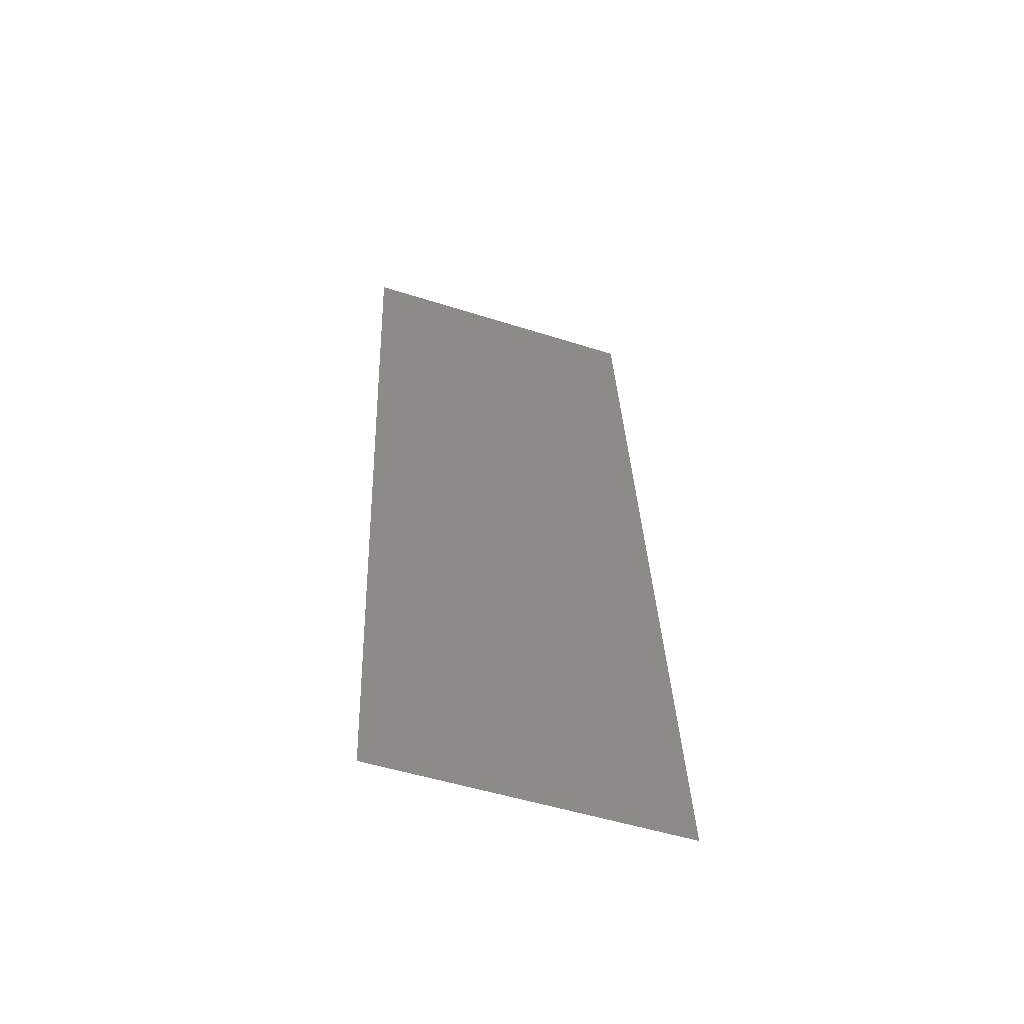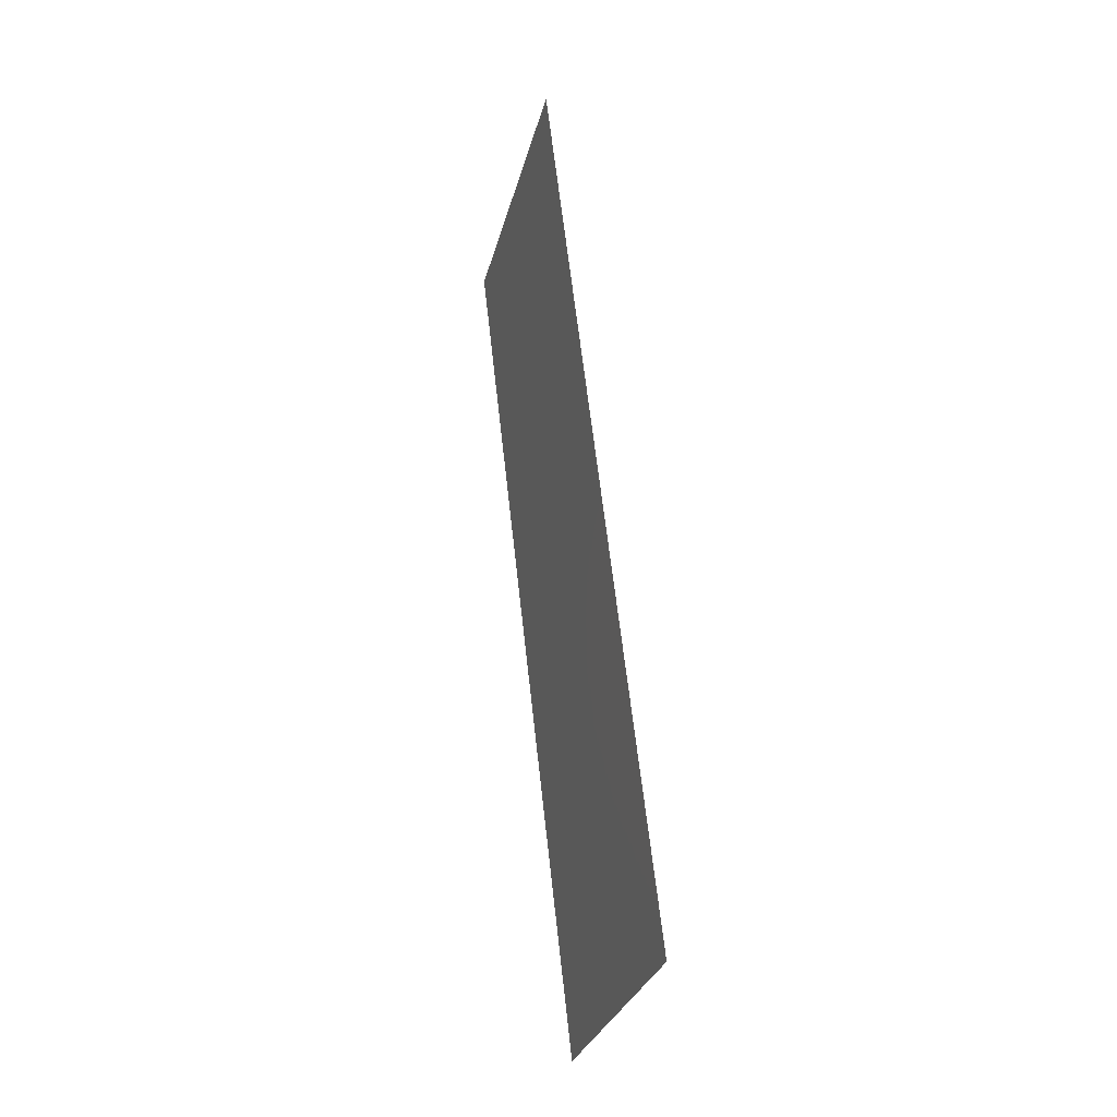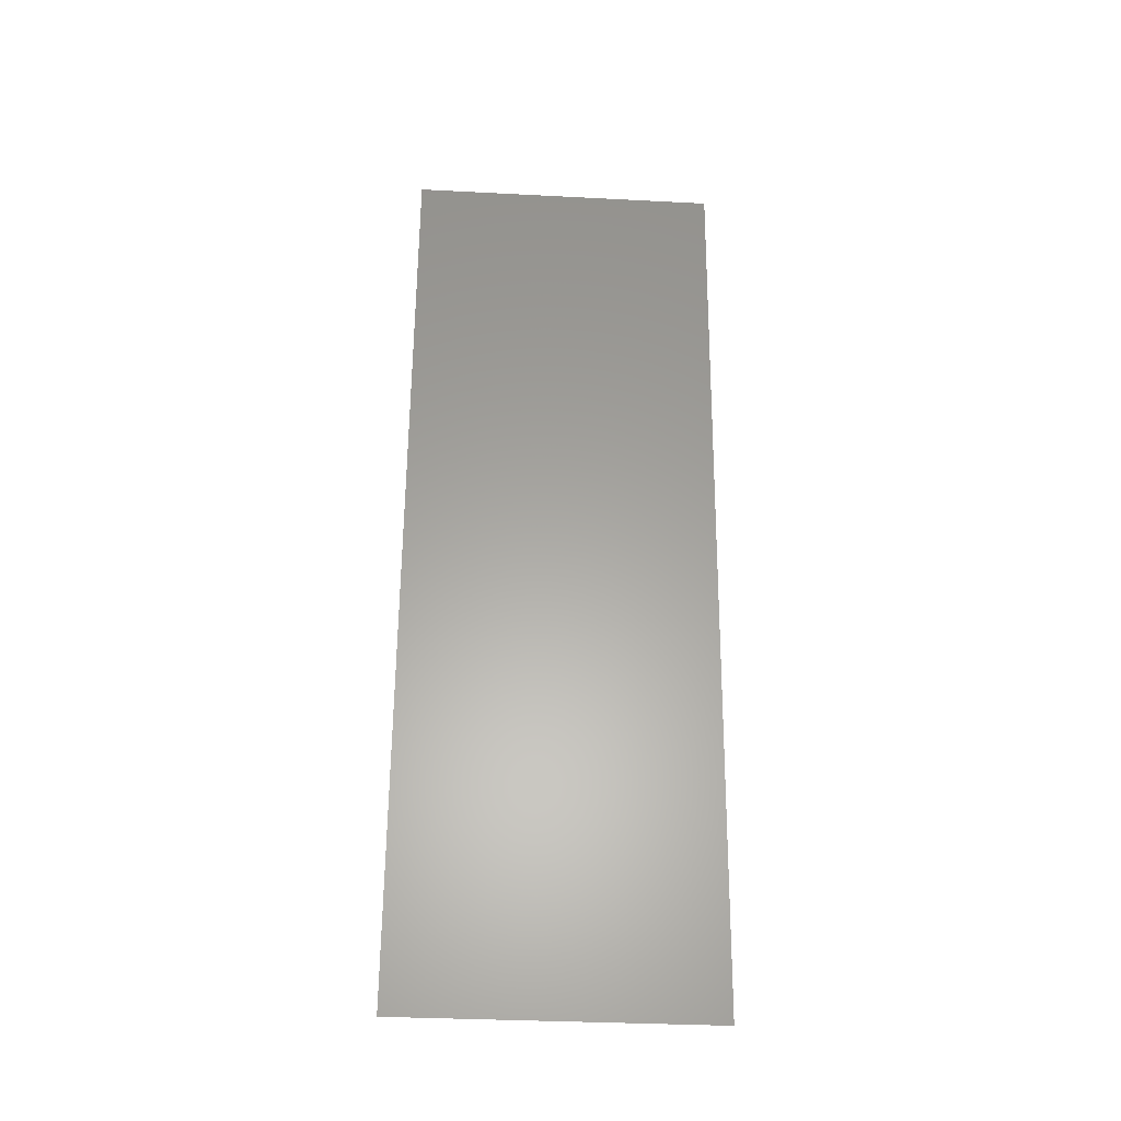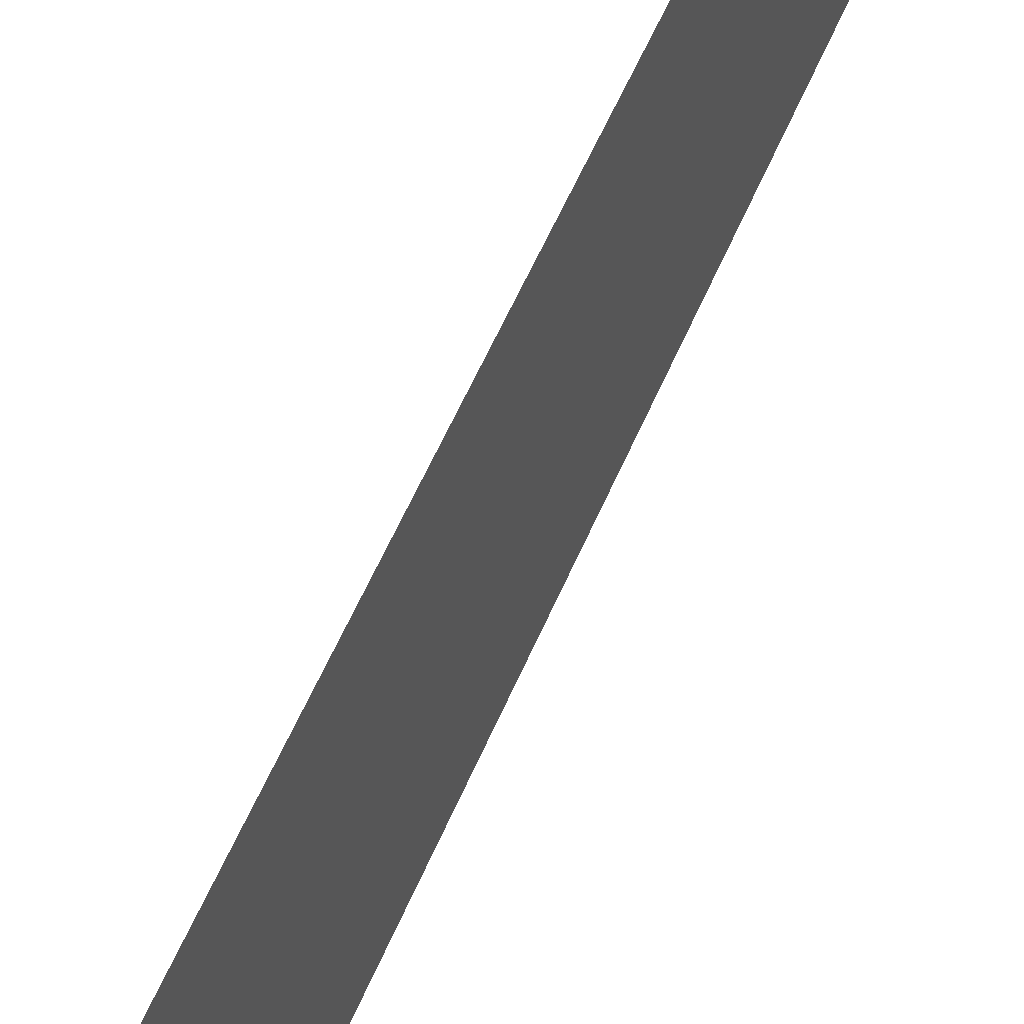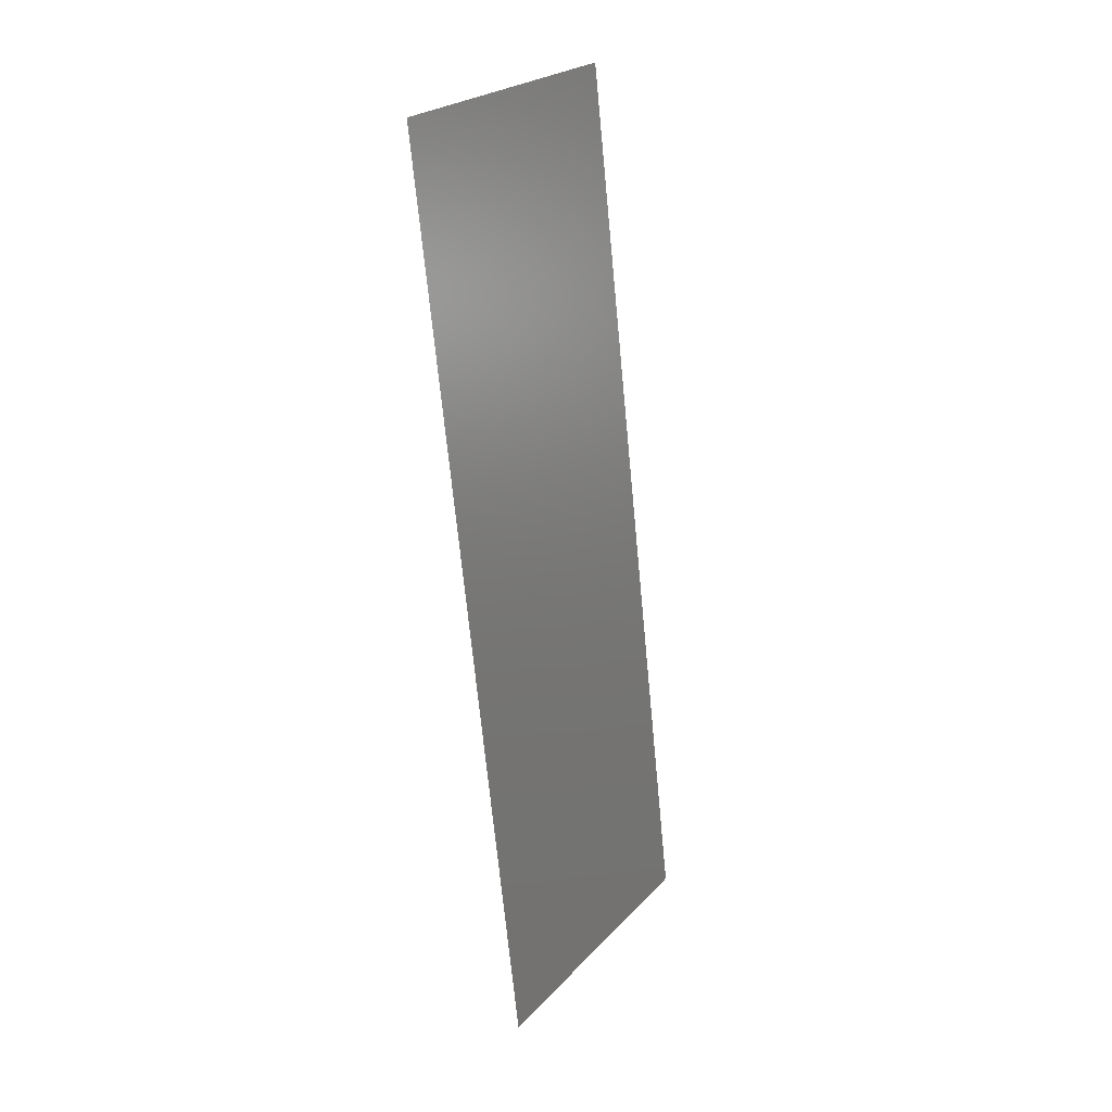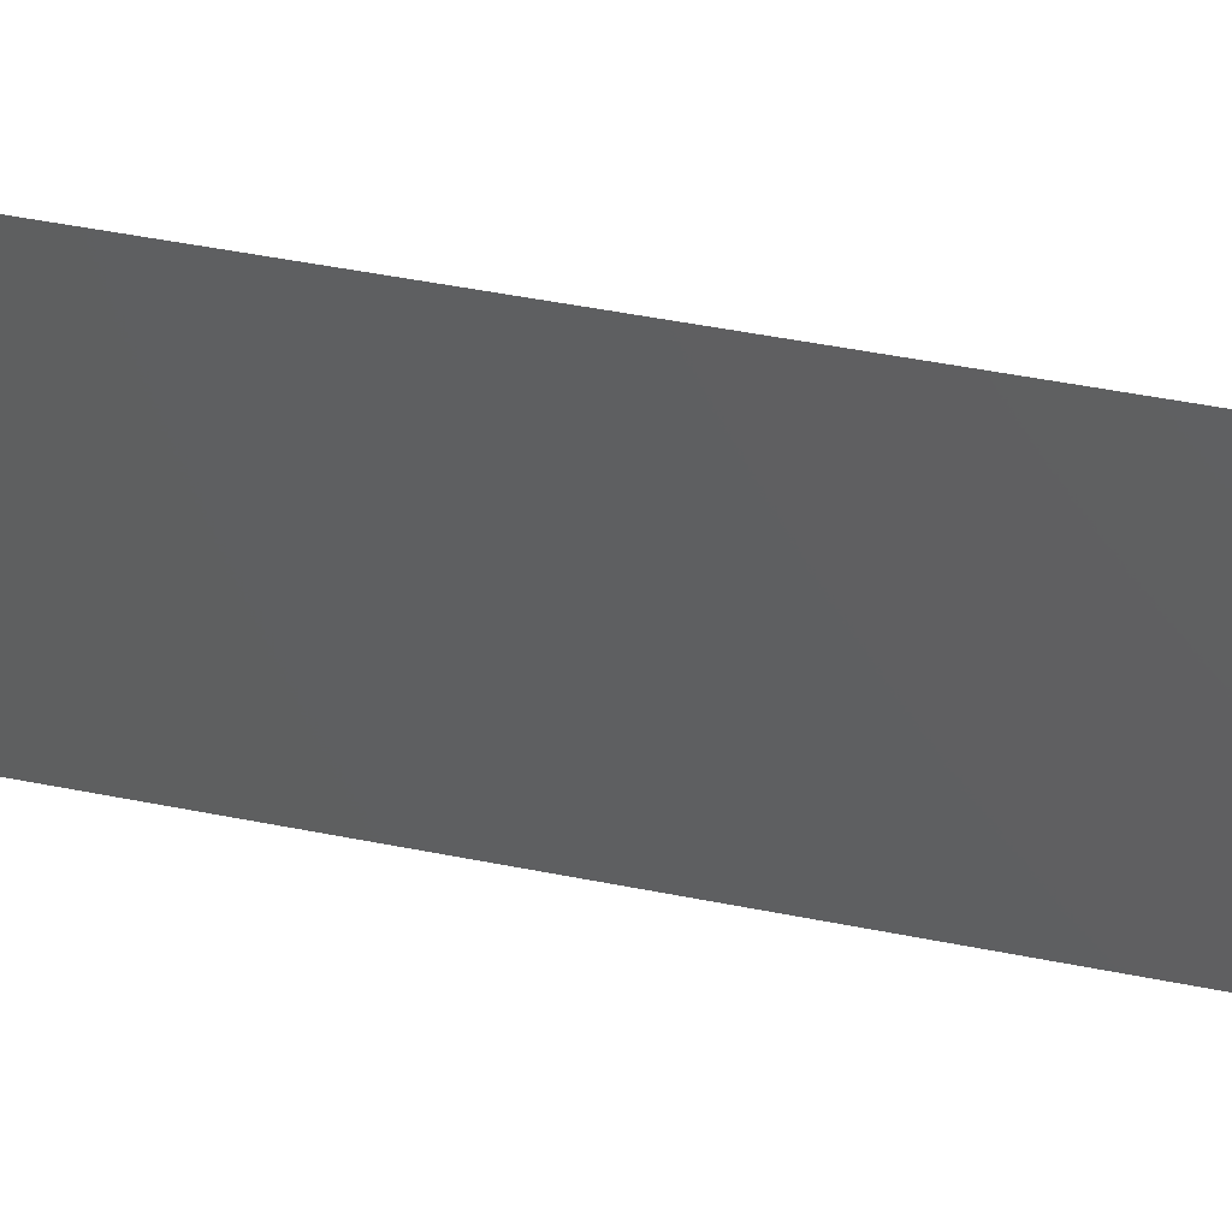
<metadata>
{"format":"stl","ext":"stl","renderer":"f3d","projection":"perspective","resolution":1024,"background":"white","views":[{"elev":-50.9,"azim":-109.2,"up":"+Y"},{"elev":-29.8,"azim":166.2,"up":"+Y"},{"elev":-35.1,"azim":86.1,"up":"+Y"},{"elev":57.3,"azim":-163.6,"up":"+Z"},{"elev":24.5,"azim":-148.3,"up":"+Y"},{"elev":48.1,"azim":-83.8,"up":"+Z"}]}
</metadata>
<code>
# stl→obj: 19 verts, 22 faces
v 0.01329 0.0466 0.02
v 0.01362 0.04951 0.008437
v 0.01461 0.05825 0.02
v 0.009322 0.01165 0
v 0.008991 0.008738 0.01156
v 0.008 0 0
v 0.01461 0.05825 0.01
v 0.01461 0.05825 0
v 0.008 0 0.01
v 0.008 0 0.02
v 0.01329 0.0466 0
v 0.009322 0.01165 0.02
v 0.01064 0.0233 0
v 0.0113 0.02913 0.01
v 0.01004 0.01796 0.01026
v 0.01064 0.0233 0.02
v 0.01257 0.04029 0.009739
v 0.01197 0.03495 0
v 0.01197 0.03495 0.02
f 1 2 3
f 4 5 6
f 7 2 8
f 9 5 10
f 8 2 11
f 10 5 12
f 13 14 15
f 15 14 16
f 11 17 18
f 12 15 16
f 16 14 19
f 19 14 17
f 13 15 4
f 19 17 1
f 18 14 13
f 17 14 18
f 17 2 1
f 15 5 4
f 11 2 17
f 12 5 15
f 6 5 9
f 3 2 7

</code>
